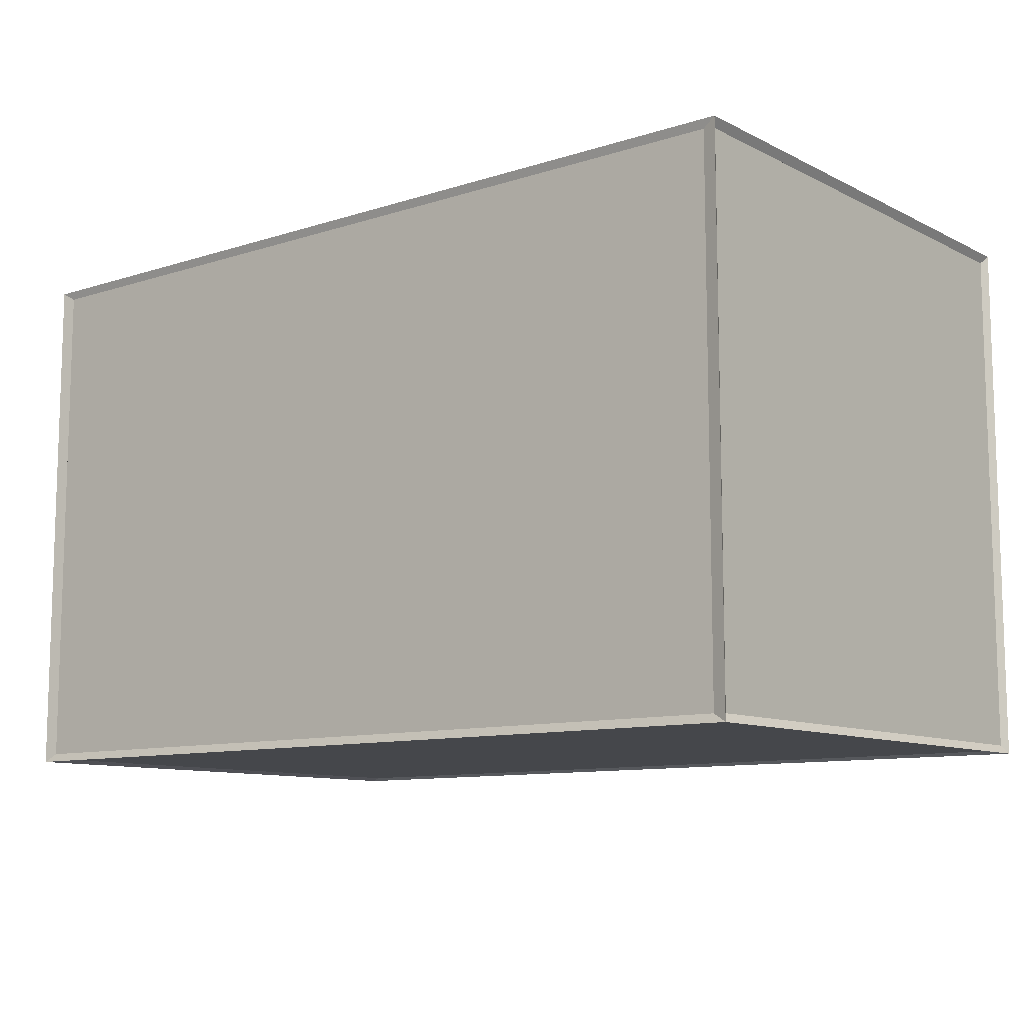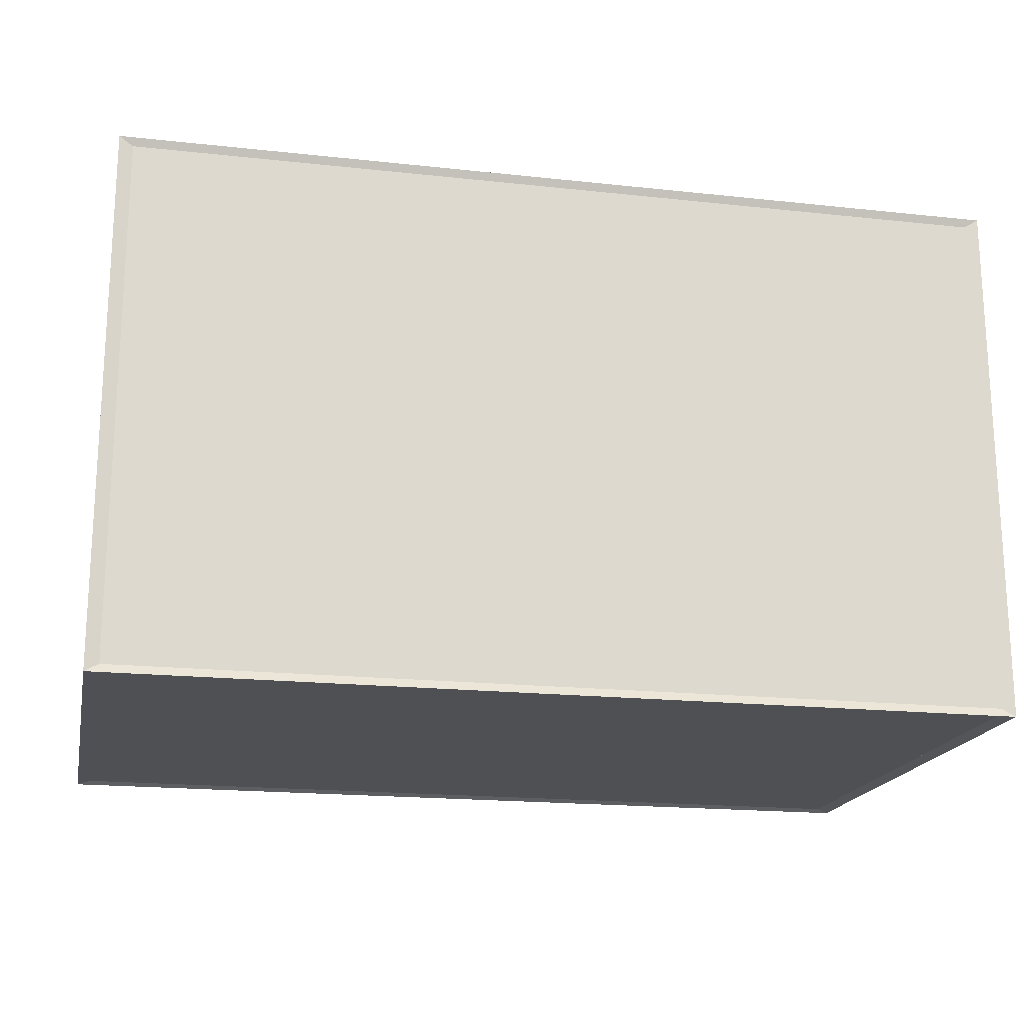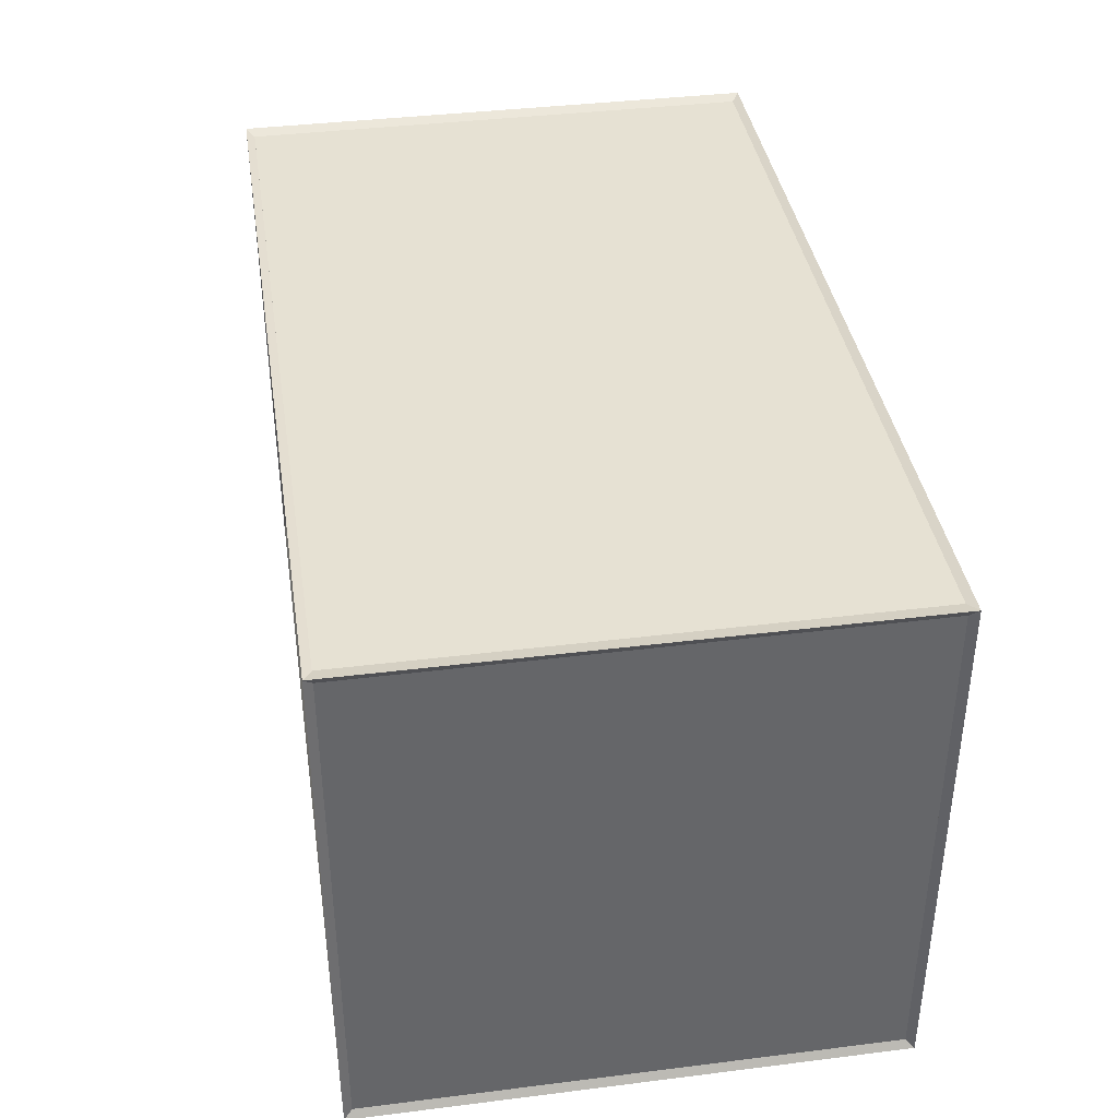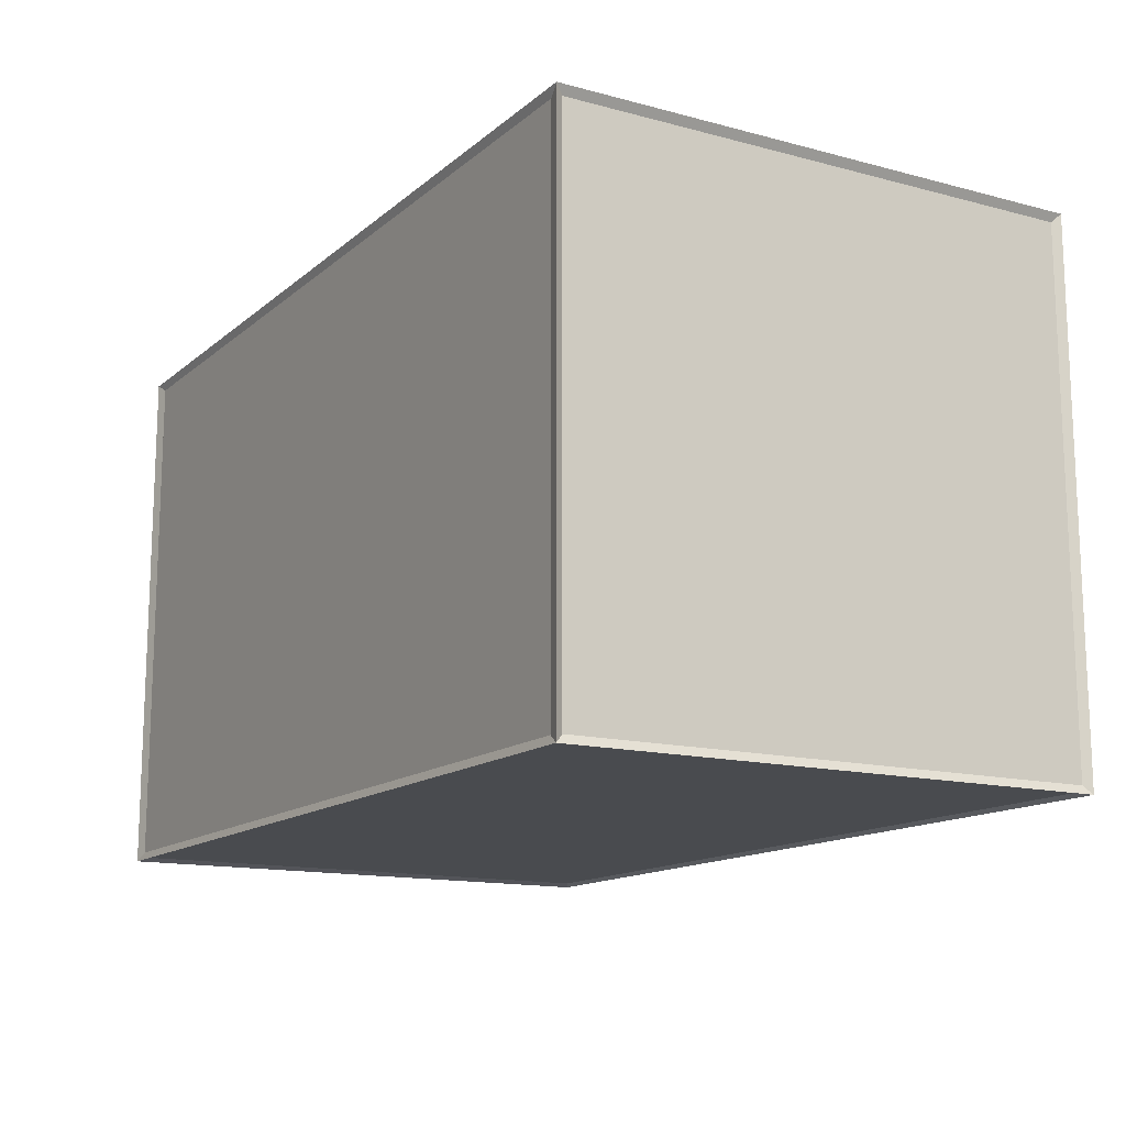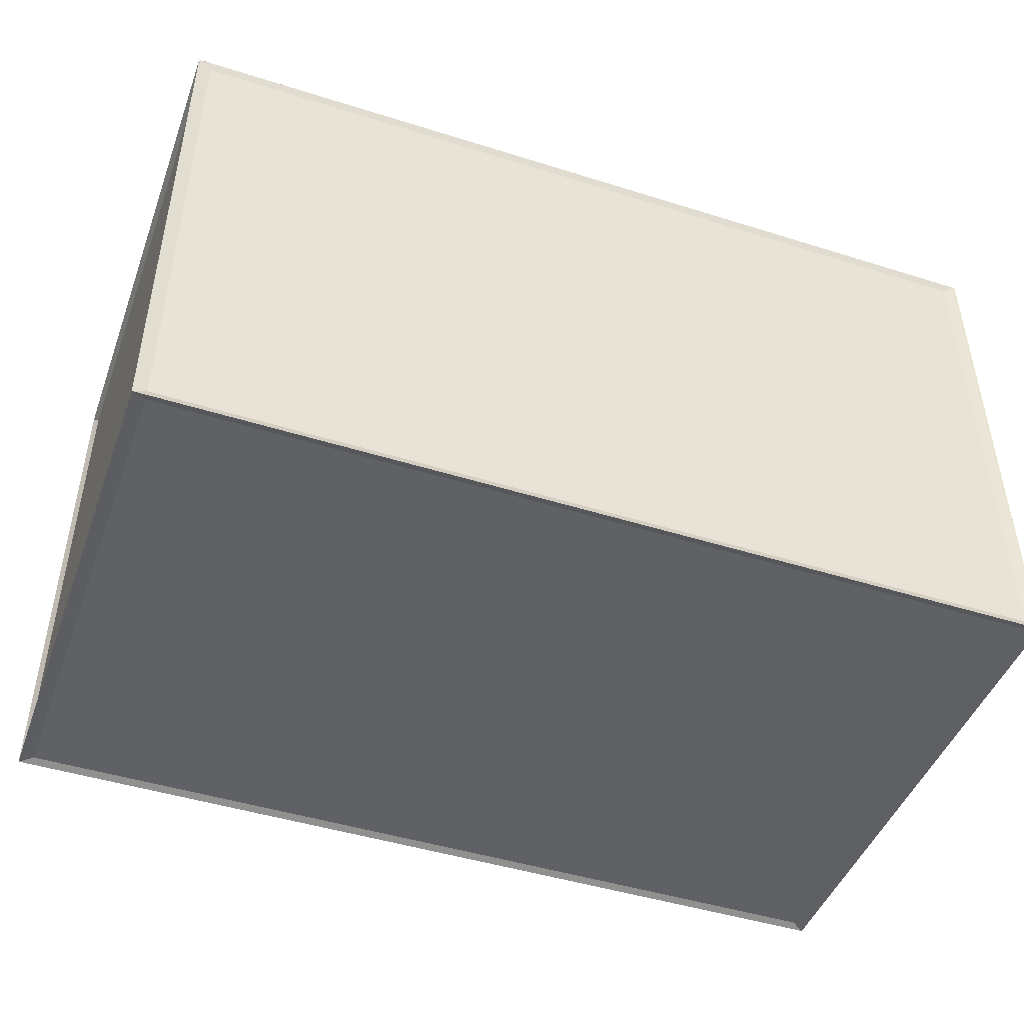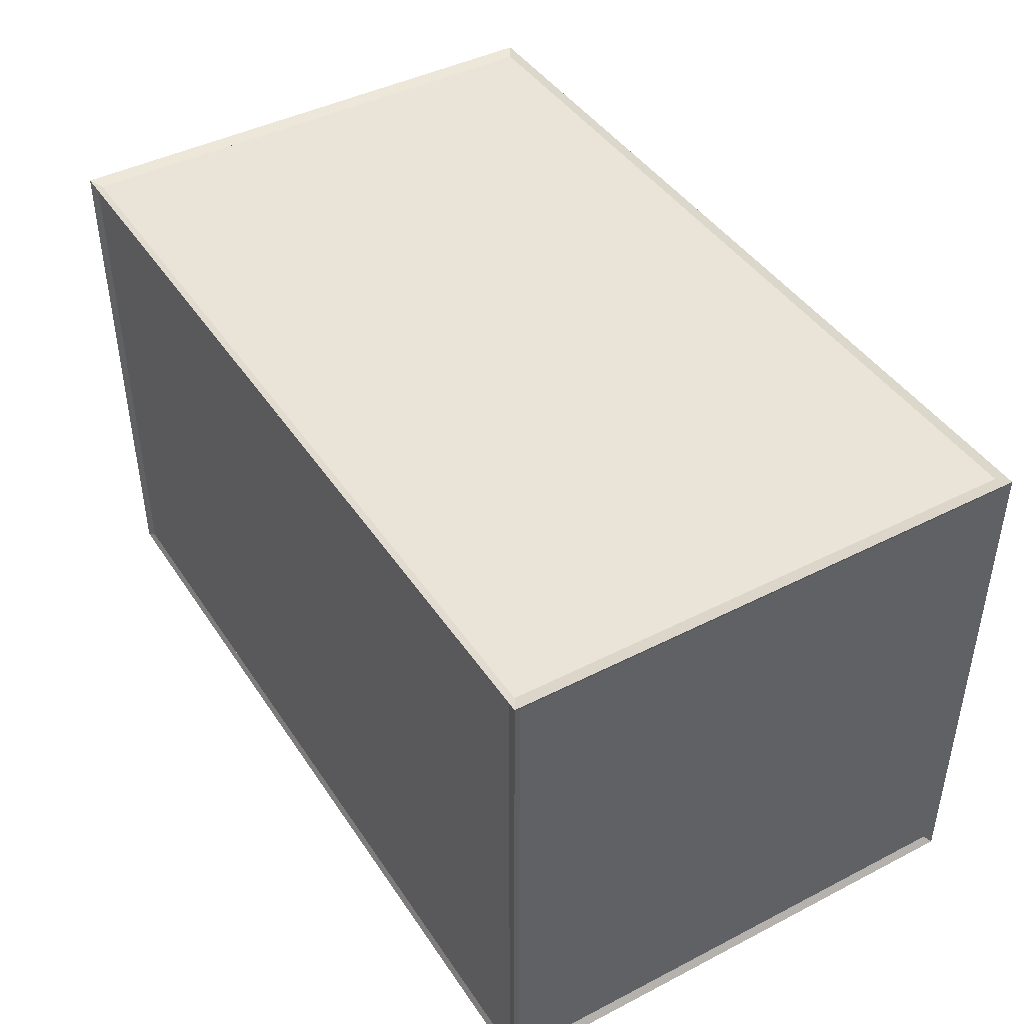
<metadata>
{"format":"obj","ext":"obj","renderer":"f3d","projection":"perspective","resolution":1024,"background":"white","views":[{"elev":-10.3,"azim":38.9,"up":"+Y"},{"elev":-18.5,"azim":-11.8,"up":"+Z"},{"elev":38.7,"azim":-98.9,"up":"+Z"},{"elev":-14.0,"azim":-120.4,"up":"+Y"},{"elev":-46.1,"azim":160.2,"up":"+Z"},{"elev":43.4,"azim":58.8,"up":"+Z"}]}
</metadata>
<code>
o Cube
v 1 0.6 -0.6
v 1 -0.6 -0.6
v 1 0.6 0.6
v 1 -0.6 0.6
v -1 0.6 -0.6
v -1 -0.6 -0.6
v -1 0.6 0.6
v -1 -0.6 0.6
v 0.9887 0.5932 -0.5932
v 1.011 0.6068 -0.6068
v 0.9887 -0.5932 -0.5932
v 1.011 -0.6068 -0.6068
v 0.9887 0.5932 0.5932
v 1.011 0.6068 0.6068
v 0.9887 -0.5932 0.5932
v 1.011 -0.6068 0.6068
v -0.9887 0.5932 -0.5932
v -1.011 0.6068 -0.6068
v -0.9887 -0.5932 -0.5932
v -1.011 -0.6068 -0.6068
v -0.9887 0.5932 0.5932
v -1.011 0.6068 0.6068
v -0.9887 -0.5932 0.5932
v -1.011 -0.6068 0.6068
v 0.9805 0.6 -0.5883
v -0.9805 0.6 -0.5883
v -0.9805 0.6 0.5883
v 0.9805 0.6 0.5883
v 0.9805 -0.5883 0.6
v 0.9805 0.5883 0.6
v -0.9805 0.5883 0.6
v -0.9805 -0.5883 0.6
v -1 -0.5883 0.5883
v -1 0.5883 0.5883
v -1 0.5883 -0.5883
v -1 -0.5883 -0.5883
v -0.9805 -0.6 -0.5883
v 0.9805 -0.6 -0.5883
v 0.9805 -0.6 0.5883
v -0.9805 -0.6 0.5883
v 1 -0.5883 -0.5883
v 1 0.5883 -0.5883
v 1 0.5883 0.5883
v 1 -0.5883 0.5883
v -0.9805 -0.5883 -0.6
v -0.9805 0.5883 -0.6
v 0.9805 0.5883 -0.6
v 0.9805 -0.5883 -0.6
f 1 5 7 3
f 2 1 3 4
f 4 3 7 8
f 6 5 1 2
f 8 7 5 6
f 6 2 4 8
f 25 26 17 9
f 26 25 10 18
f 26 27 21 17
f 27 26 18 22
f 27 28 13 21
f 28 27 22 14
f 28 25 9 13
f 25 28 14 10
f 29 30 13 15
f 30 29 16 14
f 30 31 21 13
f 31 30 14 22
f 31 32 23 21
f 32 31 22 24
f 32 29 15 23
f 29 32 24 16
f 33 34 21 23
f 34 33 24 22
f 34 35 17 21
f 35 34 22 18
f 35 36 19 17
f 36 35 18 20
f 36 33 23 19
f 33 36 20 24
f 37 38 11 19
f 38 37 20 12
f 38 39 15 11
f 39 38 12 16
f 39 40 23 15
f 40 39 16 24
f 40 37 19 23
f 37 40 24 20
f 41 42 9 11
f 42 41 12 10
f 42 43 13 9
f 43 42 10 14
f 43 44 15 13
f 44 43 14 16
f 44 41 11 15
f 41 44 16 12
f 45 46 17 19
f 46 45 20 18
f 46 47 9 17
f 47 46 18 10
f 47 48 11 9
f 48 47 10 12
f 48 45 19 11
f 45 48 12 20

</code>
